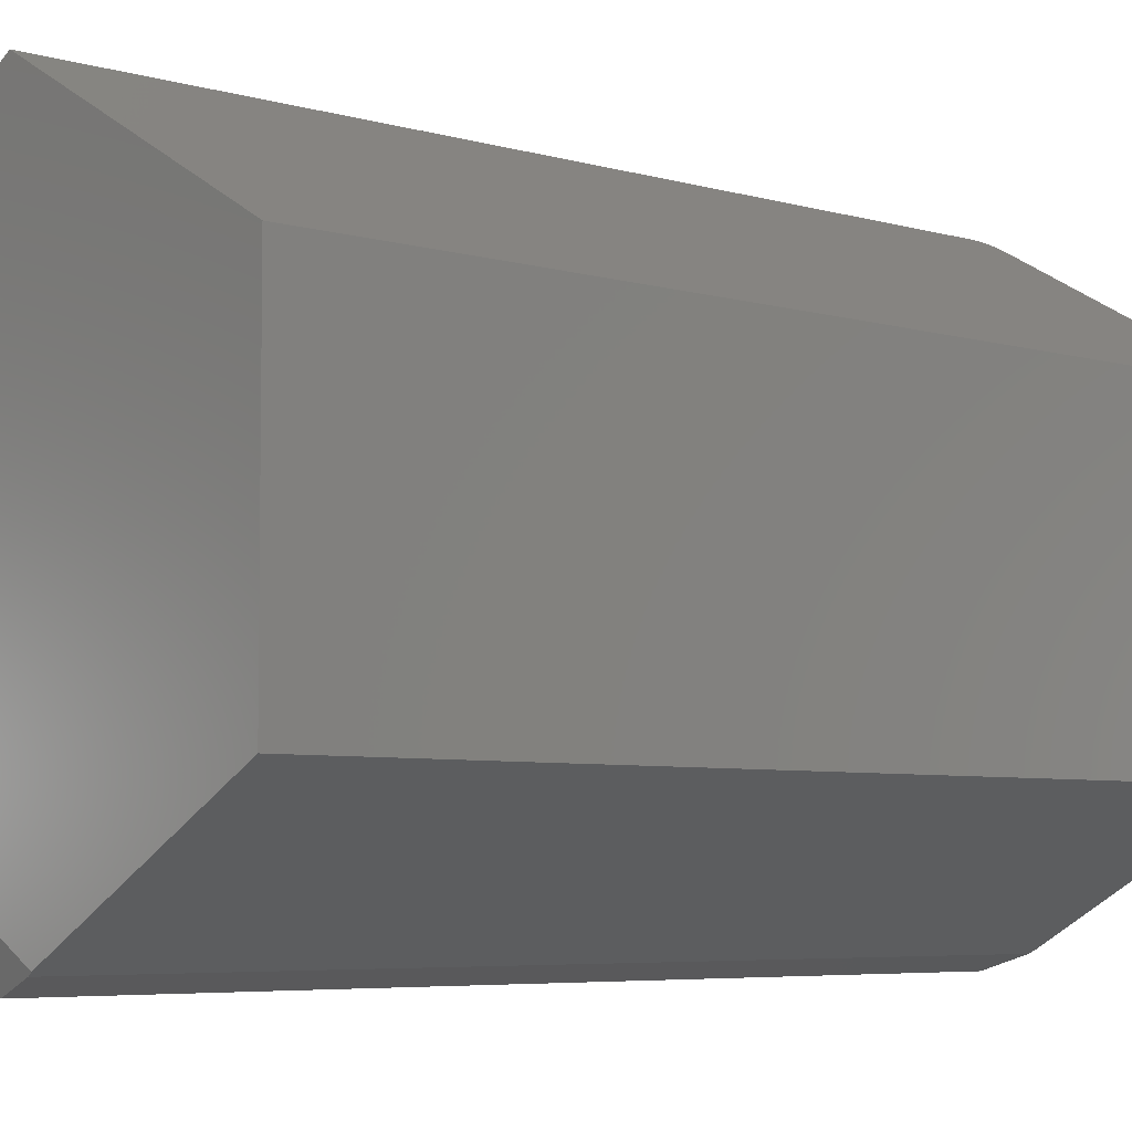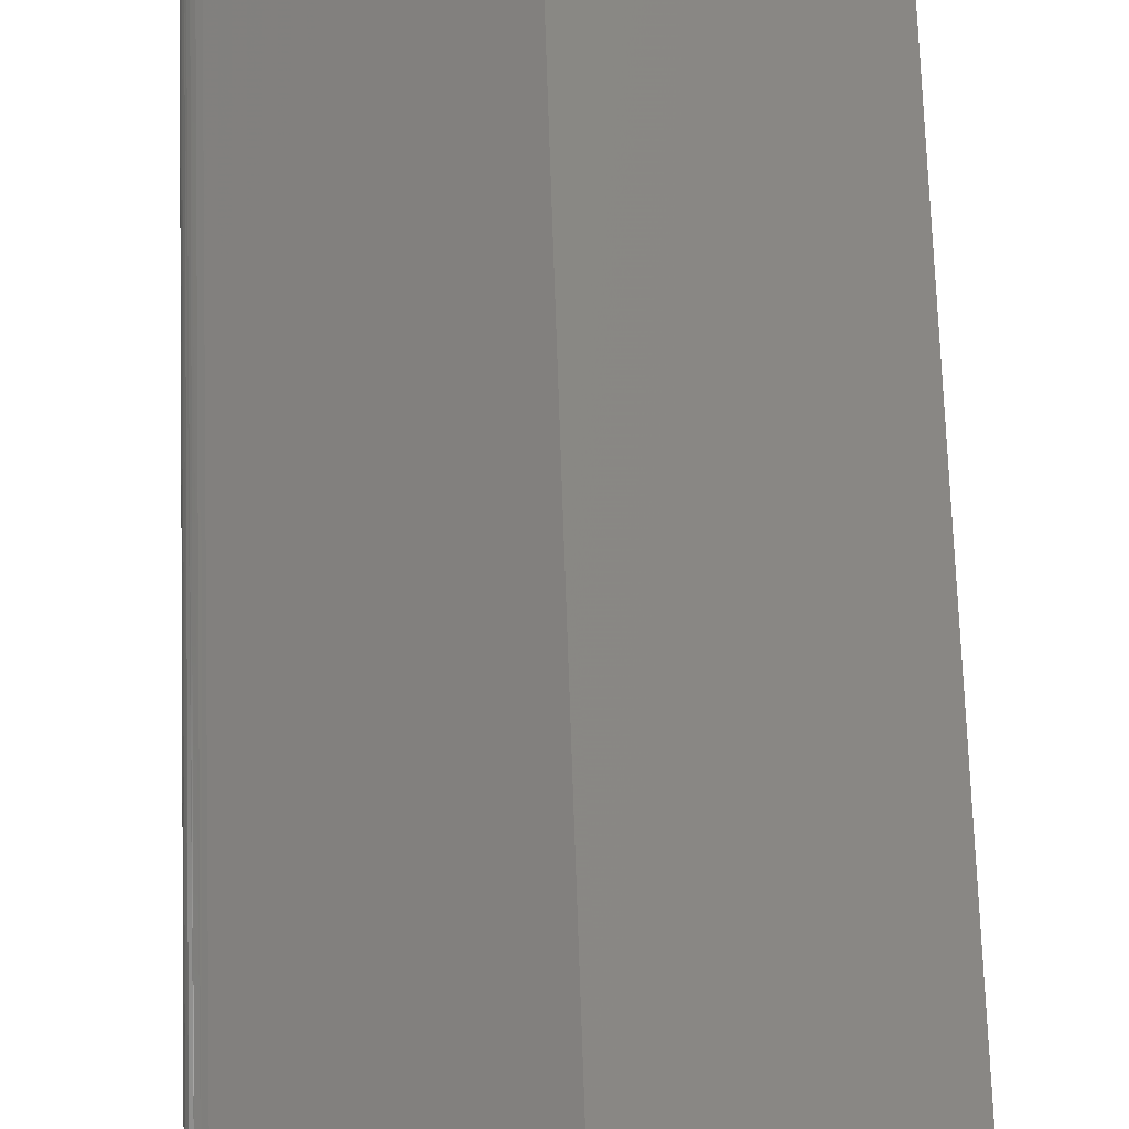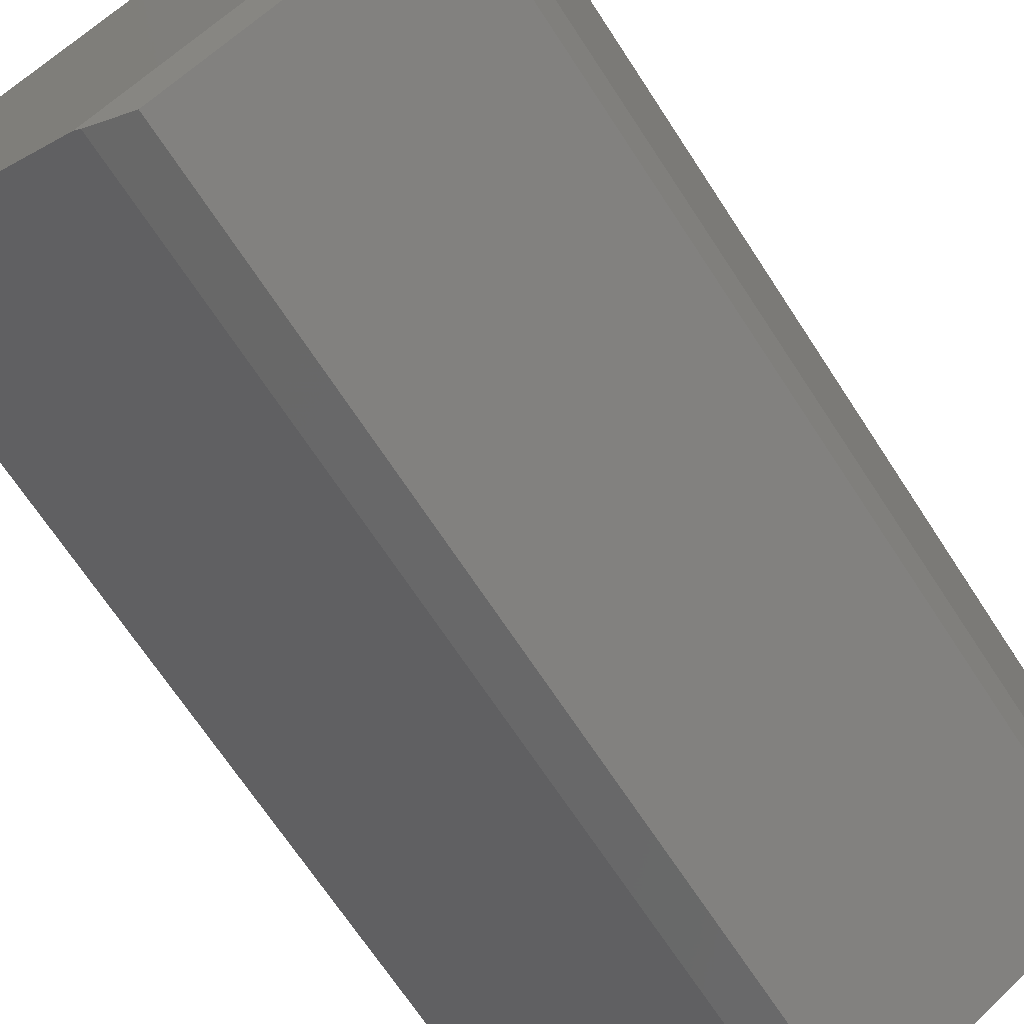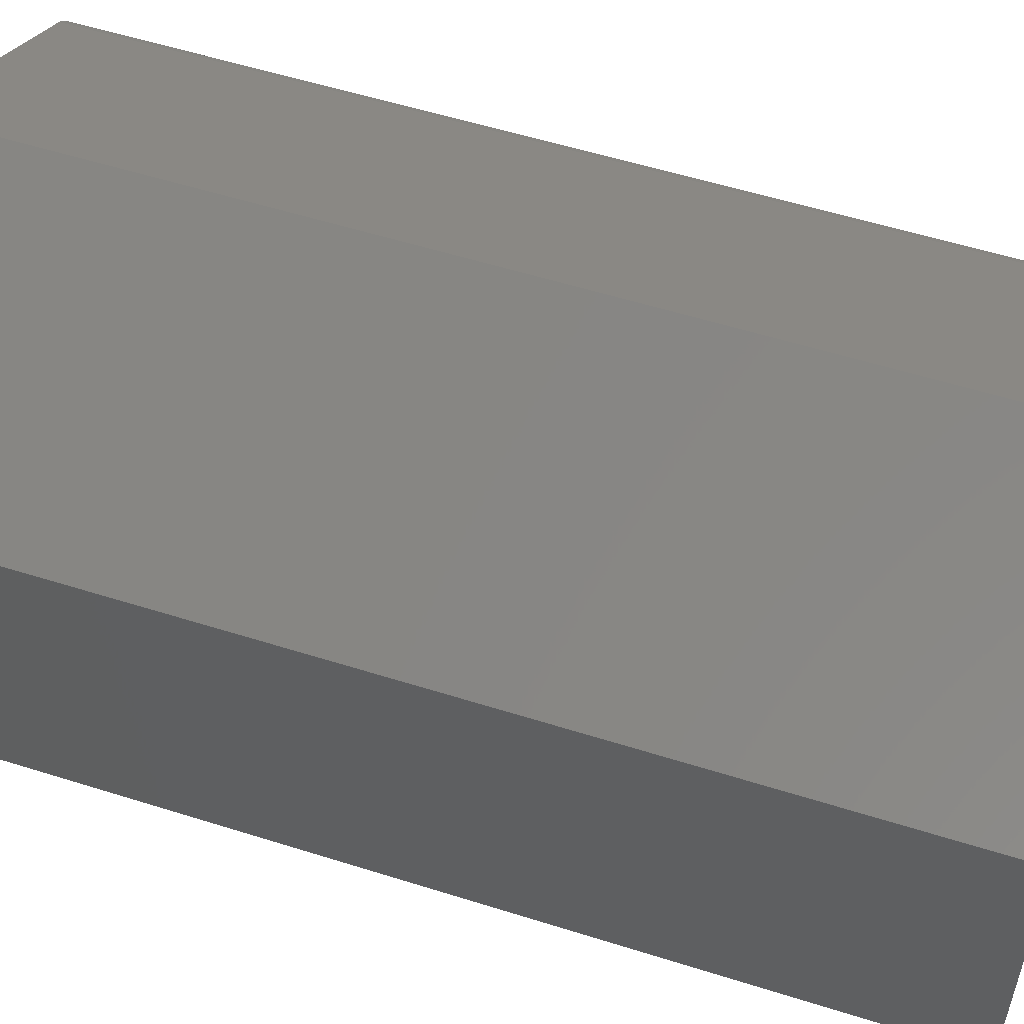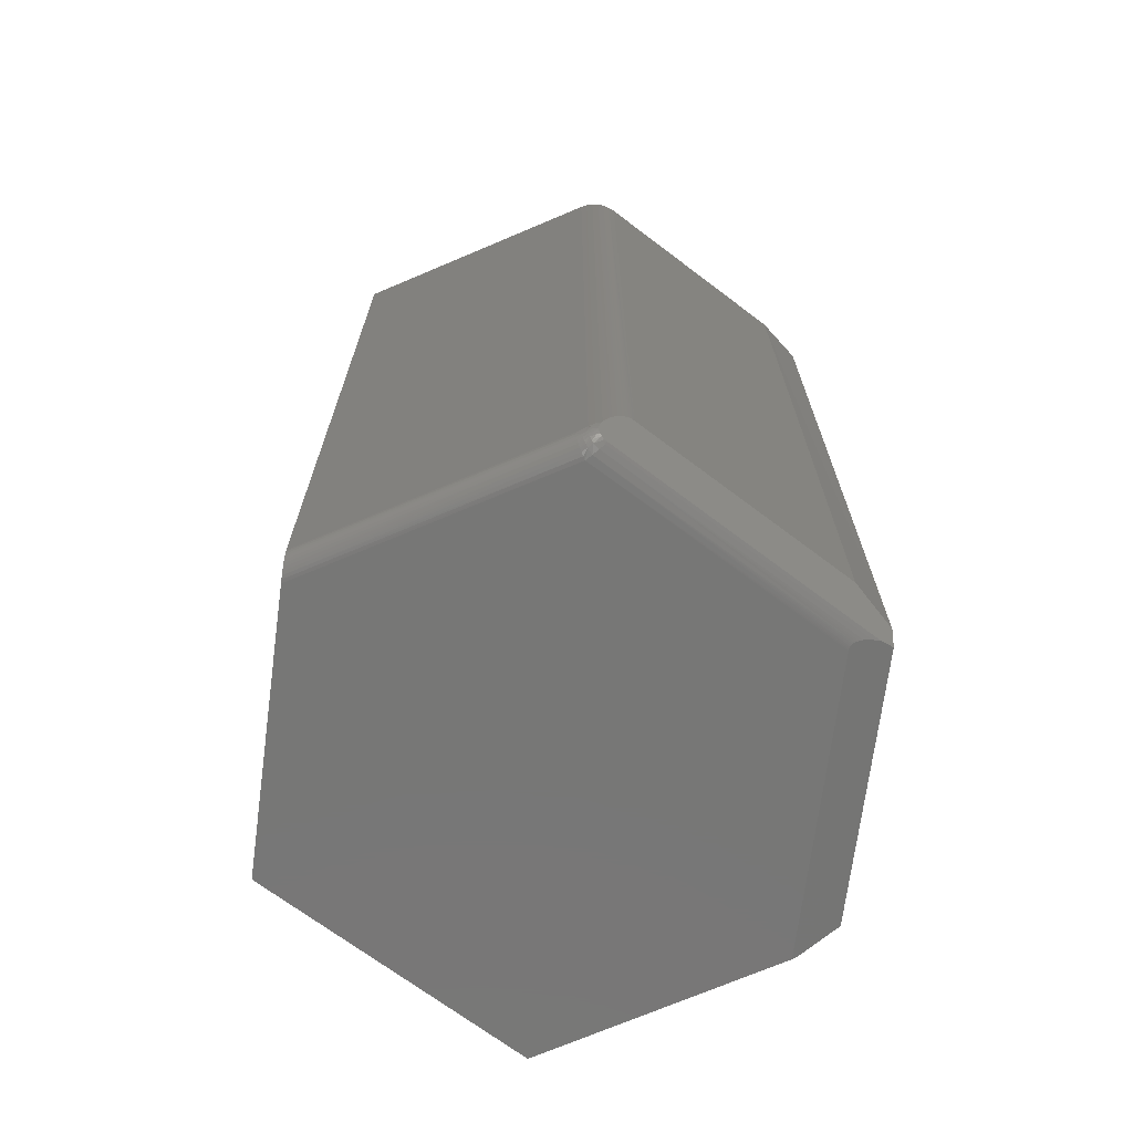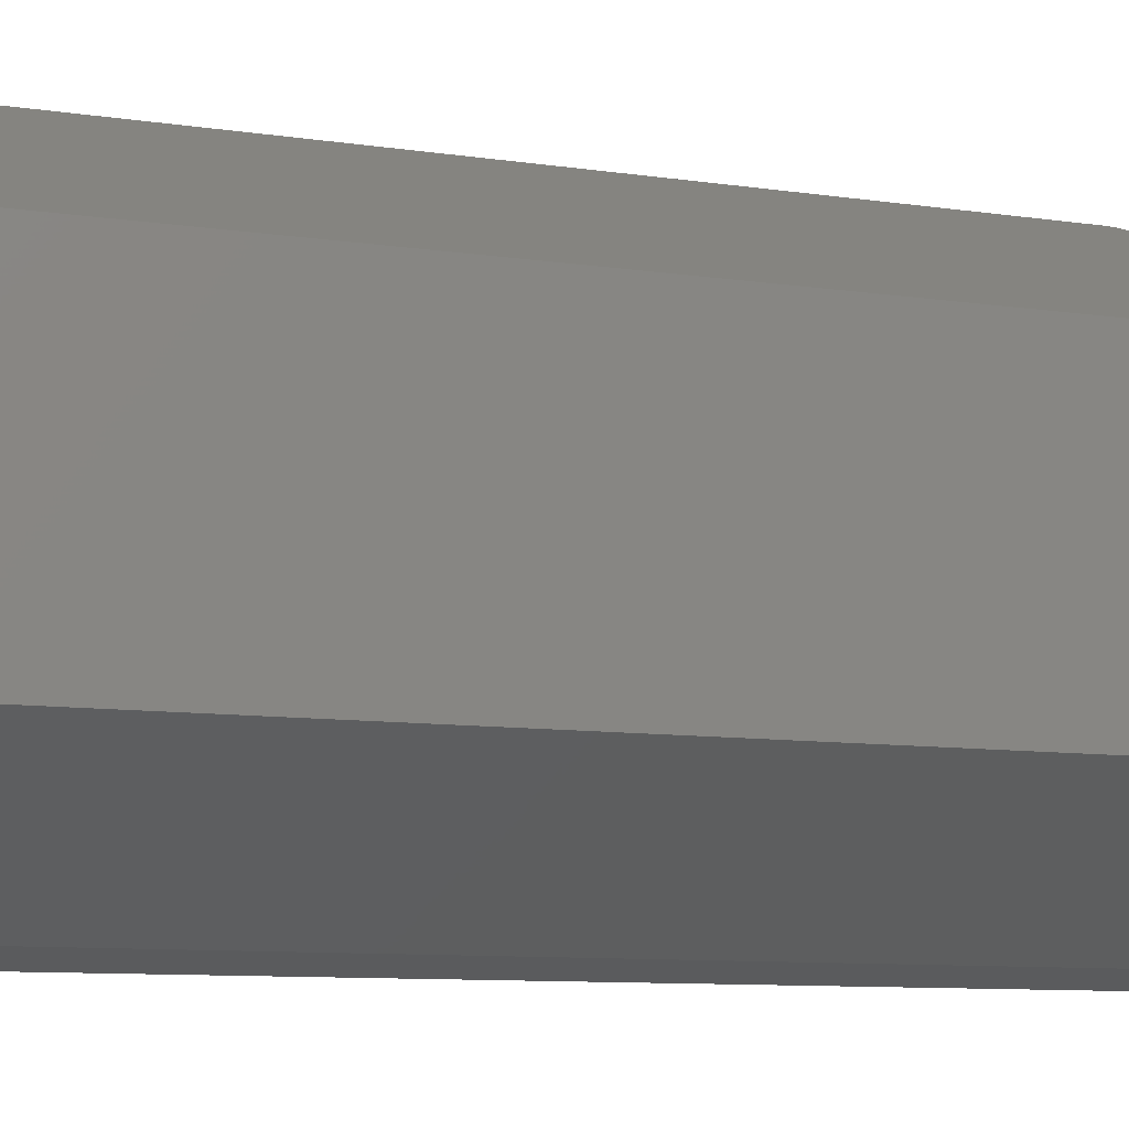
<metadata>
{"format":"stl","ext":"stl","renderer":"f3d","projection":"perspective","resolution":1024,"background":"white","views":[{"elev":-5.4,"azim":-132.5,"up":"+Z"},{"elev":74.2,"azim":178.0,"up":"+Z"},{"elev":-69.3,"azim":33.2,"up":"+Z"},{"elev":55.1,"azim":-71.5,"up":"+Z"},{"elev":-69.8,"azim":52.9,"up":"+Y"},{"elev":-9.8,"azim":-110.7,"up":"+Z"}]}
</metadata>
<code>
# stl→obj: 104 verts, 204 faces
v 0.3516 -0.75 0.2371
v -0.02228 -0.7496 0.4576
v -0.02734 -0.75 0.4548
v 0.3546 -0.7494 0.2424
v 0.3671 -0.7188 0.2642
v 0.003967 -0.7236 0.4724
v 0.3668 -0.7248 0.2637
v 0.004359 -0.7188 0.4726
v 0.002799 -0.7284 0.4717
v 0.3659 -0.7307 0.2622
v 0.0008938 -0.733 0.4707
v 0.3645 -0.7361 0.2596
v -0.001697 -0.7371 0.4692
v 0.3626 -0.7408 0.2563
v -0.00491 -0.7408 0.4674
v -0.008666 -0.744 0.4653
v 0.3602 -0.7447 0.2522
v -0.01288 -0.7466 0.4629
v 0.3575 -0.7476 0.2475
v -0.01746 -0.7484 0.4603
v 0.3964 -0.7125 0.2444
v 0.3918 -0.7253 0.2448
v 0.3979 -0.7085 0.243
v 0.3906 -0.7286 0.2438
v 0.414 -0.6643 0.2044
v 0.4137 -0.665 0.2076
v 0.4141 -0.6641 0.2011
v 0.3869 -0.7387 0.2312
v 0.3868 -0.739 0.2292
v 0.4089 -0.6782 0.2259
v 0.4055 -0.6877 0.2327
v 0.3871 -0.7382 0.2331
v 0.3874 -0.7375 0.235
v 0.3877 -0.7366 0.2368
v 0.3931 -0.7218 0.2454
v 0.3948 -0.717 0.2453
v 0.3868 -0.7391 0.2269
v 0.4133 -0.6662 0.2109
v 0.4127 -0.6678 0.214
v 0.412 -0.6699 0.2172
v 0.4111 -0.6722 0.2201
v 0.3868 -0.7391 -0.2359
v 0.3885 -0.7344 -0.2569
v 0.4005 -0.7013 -0.25
v 0.4141 -0.6641 -0.1797
v 0.403 -0.6944 0.2365
v 0.3899 -0.7306 0.2427
v 0.3892 -0.7323 0.2415
v 0.3886 -0.734 0.2401
v 0.3881 -0.7354 0.2385
v 0.3516 -0.75 -0.206
v -0.4141 -0.75 -0.2422
v -0.05904 -0.75 -0.4419
v -0.4141 -0.75 0.2373
v 0.3737 -0.7181 0.2605
v 0.3799 -0.716 0.2569
v 0.3827 -0.7146 0.2553
v 0.3827 0.75 0.2553
v 0.004359 0.75 0.4726
v 0.358 -0.7497 -0.2038
v 0.3536 -0.75 -0.205
v 0.3558 -0.7499 -0.2042
v 0.3817 -0.7423 -0.2244
v 0.3751 -0.7454 -0.2137
v 0.3708 -0.747 -0.209
v 0.01791 -0.7344 -0.4698
v -0.05011 -0.7478 -0.4469
v 0.3682 -0.7477 -0.2069
v 0.3653 -0.7485 -0.2052
v 0.3628 -0.749 -0.2043
v 0.3602 -0.7494 -0.2038
v 0.4141 0.75 -0.1701
v 0.4141 0.75 0.2011
v -0.05904 0.75 -0.4419
v -0.4141 0.75 -0.2422
v -0.4141 0.75 0.2373
v 0.3917 0.75 0.249
v 0.3994 0.75 0.2413
v 0.4057 0.75 0.2324
v 0.4103 0.75 0.2225
v 0.4131 0.75 0.212
v 0.3827 -0.7417 0.2282
v 0.3741 -0.7458 0.2306
v 0.363 -0.7489 0.2338
v 0.3911 -0.7117 0.2495
v 0.3847 -0.7198 0.2535
v 0.3861 -0.7249 0.2508
v 0.3867 -0.7338 0.2432
v 0.3861 -0.7372 0.2385
v 0.3847 -0.7399 0.2334
v 0.3867 -0.7296 0.2473
v 0.3753 -0.7434 0.241
v 0.3666 -0.7462 0.2442
v 0.3723 -0.7296 0.2588
v 0.3785 -0.7276 0.2555
v 0.3785 -0.7324 0.2527
v 0.3779 -0.7367 0.2494
v 0.3769 -0.7405 0.2454
v 0.3687 -0.7432 0.2487
v 0.3704 -0.7394 0.2527
v 0.3716 -0.7348 0.2561
v 0.4005 0.7344 -0.25
v 0.01791 0.7344 -0.4698
v -0.05011 0.7478 -0.4469
f 1 2 3
f 1 4 2
f 5 6 7
f 5 8 6
f 7 6 9
f 7 9 10
f 10 9 11
f 10 11 12
f 11 13 12
f 14 12 13
f 14 13 15
f 14 15 16
f 14 16 17
f 17 16 18
f 17 18 19
f 18 20 19
f 4 19 20
f 20 2 4
f 21 22 23
f 22 24 23
f 25 26 27
f 28 29 30
f 31 28 30
f 32 28 31
f 33 32 31
f 34 33 31
f 21 35 22
f 36 35 21
f 37 26 38
f 37 38 39
f 37 39 40
f 37 40 41
f 37 41 30
f 37 30 29
f 42 43 44
f 42 44 45
f 42 45 27
f 42 27 26
f 42 26 37
f 46 23 24
f 46 24 47
f 46 47 48
f 46 48 49
f 46 49 50
f 46 50 34
f 46 34 31
f 51 52 53
f 52 51 54
f 54 51 1
f 54 1 3
f 5 55 56
f 8 5 56
f 8 56 57
f 8 57 58
f 8 58 59
f 60 61 51
f 62 61 60
f 63 64 65
f 63 65 42
f 66 60 51
f 66 51 53
f 66 53 67
f 43 42 65
f 43 65 68
f 43 68 69
f 43 69 70
f 43 70 71
f 43 71 60
f 43 60 66
f 72 73 45
f 45 73 27
f 74 75 72
f 76 59 58
f 76 58 77
f 76 77 78
f 76 78 79
f 76 79 80
f 76 80 81
f 76 81 73
f 76 73 72
f 76 72 75
f 1 51 61
f 1 61 62
f 1 62 60
f 82 83 64
f 82 64 63
f 82 63 42
f 82 42 37
f 83 84 69
f 83 69 68
f 83 68 65
f 83 65 64
f 84 1 60
f 84 60 71
f 84 71 70
f 84 70 69
f 27 81 25
f 27 73 81
f 78 46 31
f 78 31 79
f 79 31 30
f 79 30 80
f 30 41 80
f 80 41 40
f 80 40 39
f 80 39 81
f 39 38 81
f 81 38 26
f 81 26 25
f 23 46 78
f 23 78 77
f 23 77 85
f 85 77 57
f 57 77 58
f 86 87 22
f 36 85 35
f 36 21 85
f 49 48 88
f 50 49 88
f 89 50 88
f 34 50 89
f 33 34 89
f 90 33 89
f 32 33 90
f 28 32 90
f 85 21 23
f 57 86 22
f 57 22 35
f 57 35 85
f 82 37 29
f 82 29 28
f 82 28 90
f 91 88 48
f 91 48 47
f 91 47 24
f 91 24 22
f 91 22 87
f 90 92 82
f 92 83 82
f 84 93 1
f 93 4 1
f 7 94 5
f 94 55 5
f 83 92 84
f 56 55 95
f 86 56 95
f 95 55 94
f 10 94 7
f 56 86 57
f 95 87 86
f 87 95 96
f 96 91 87
f 91 96 97
f 97 88 91
f 98 88 97
f 89 88 98
f 92 89 98
f 90 89 92
f 4 93 19
f 19 93 99
f 19 99 17
f 17 99 100
f 17 100 14
f 14 100 101
f 14 101 12
f 12 101 94
f 12 94 10
f 84 92 93
f 93 92 98
f 93 98 99
f 99 98 97
f 99 97 100
f 100 97 96
f 100 96 101
f 101 96 95
f 101 95 94
f 3 2 20
f 54 3 20
f 54 20 18
f 54 18 16
f 54 16 15
f 54 15 13
f 54 13 11
f 54 11 9
f 54 9 6
f 54 6 8
f 54 8 59
f 54 59 76
f 45 44 72
f 72 44 102
f 103 102 66
f 66 102 44
f 66 44 43
f 104 75 74
f 75 104 52
f 52 104 67
f 52 67 53
f 67 104 66
f 66 104 103
f 72 102 74
f 74 102 103
f 74 103 104
f 76 75 54
f 54 75 52

</code>
